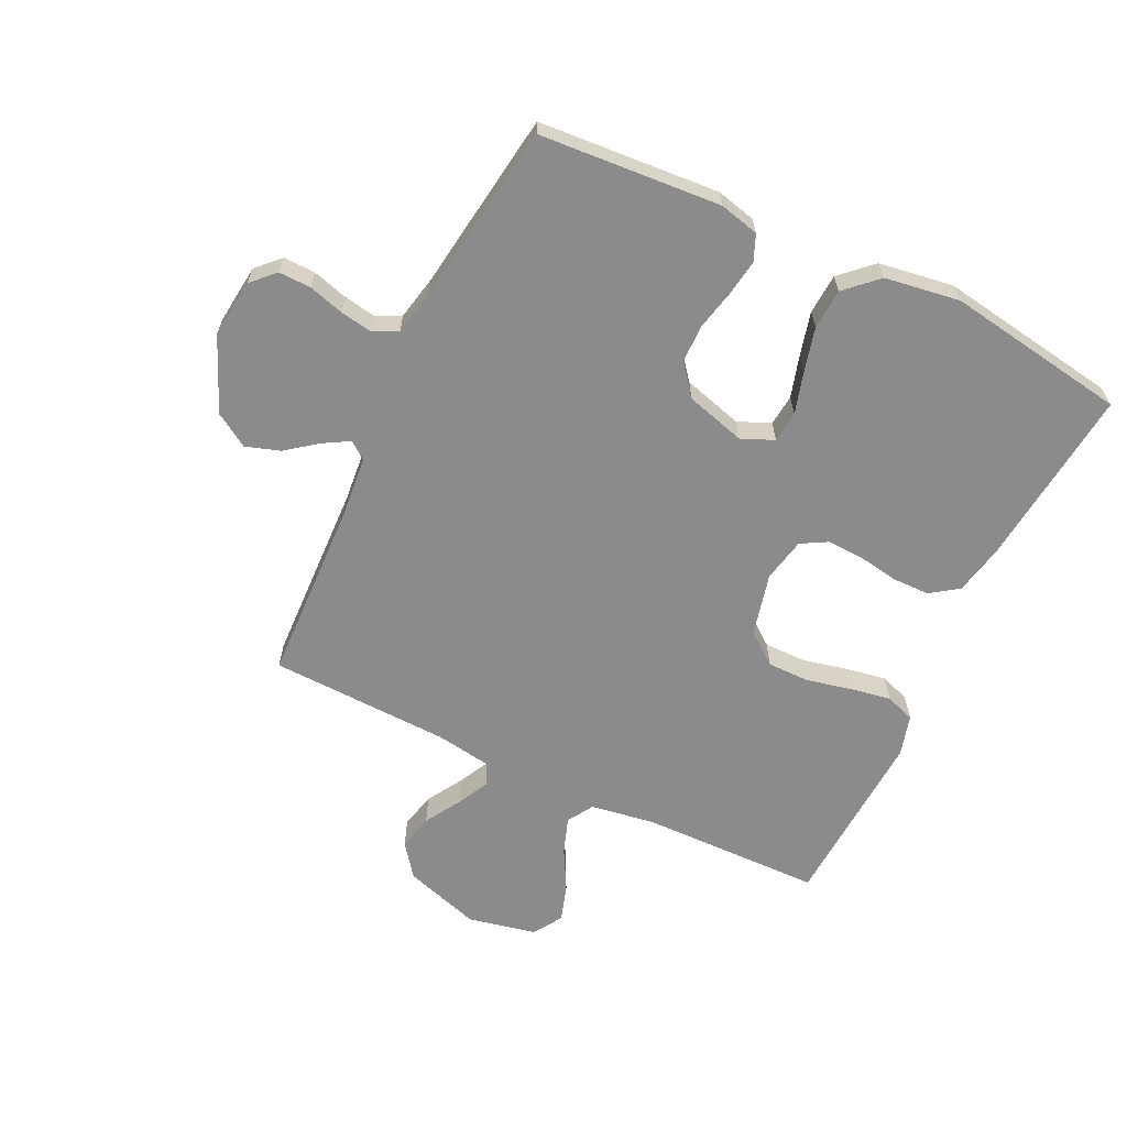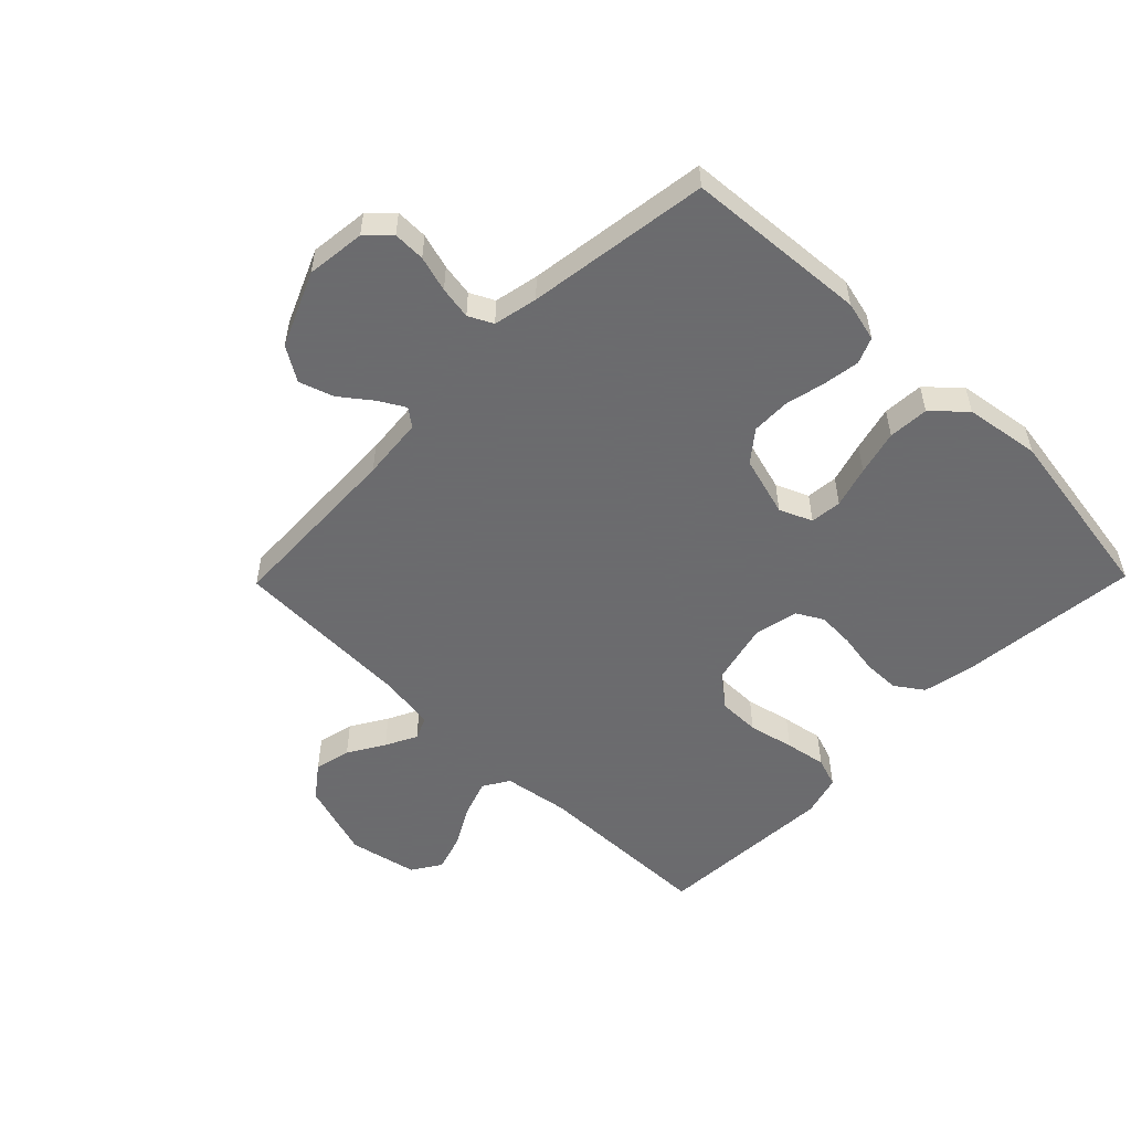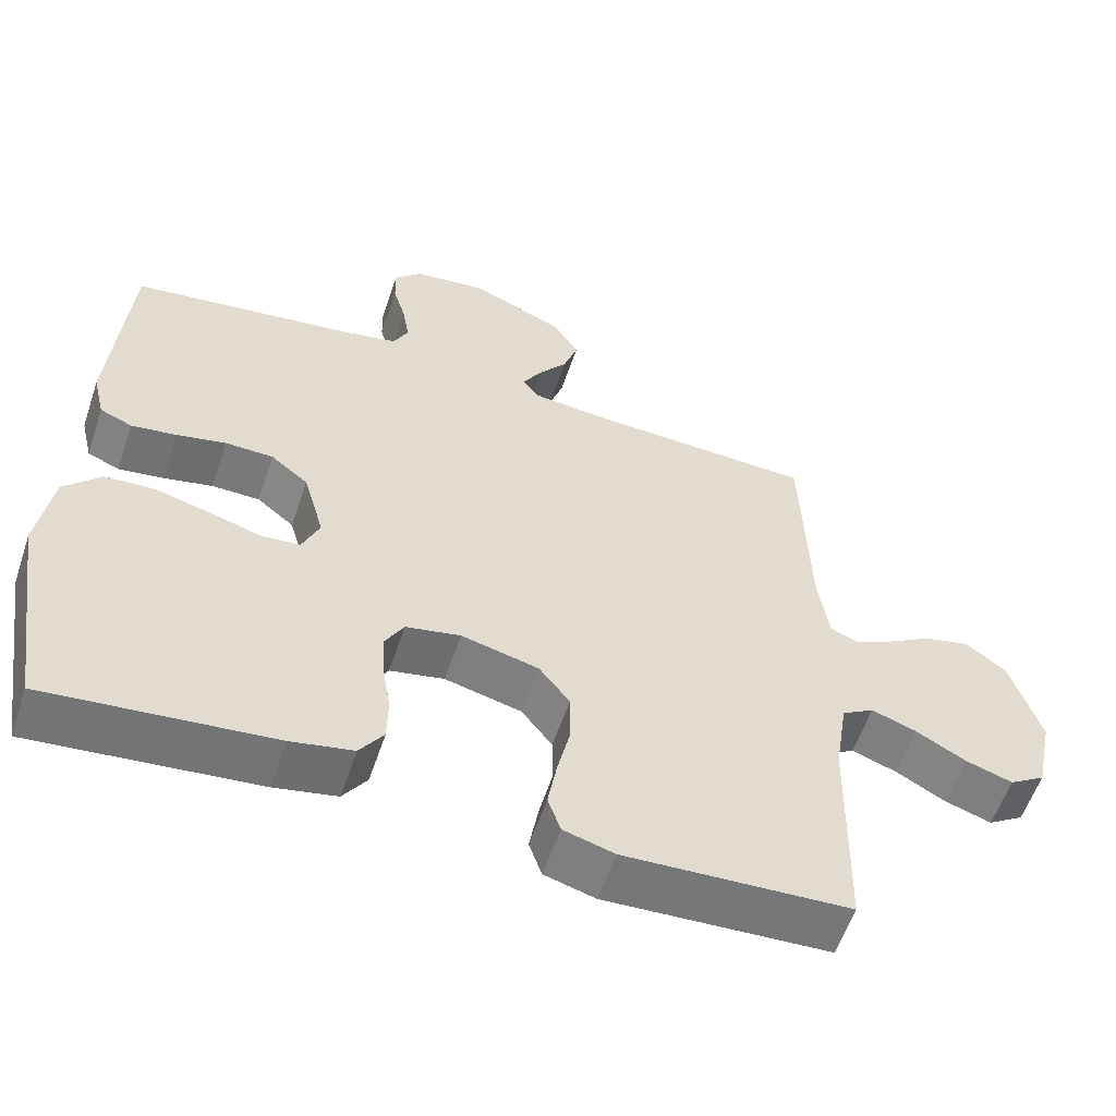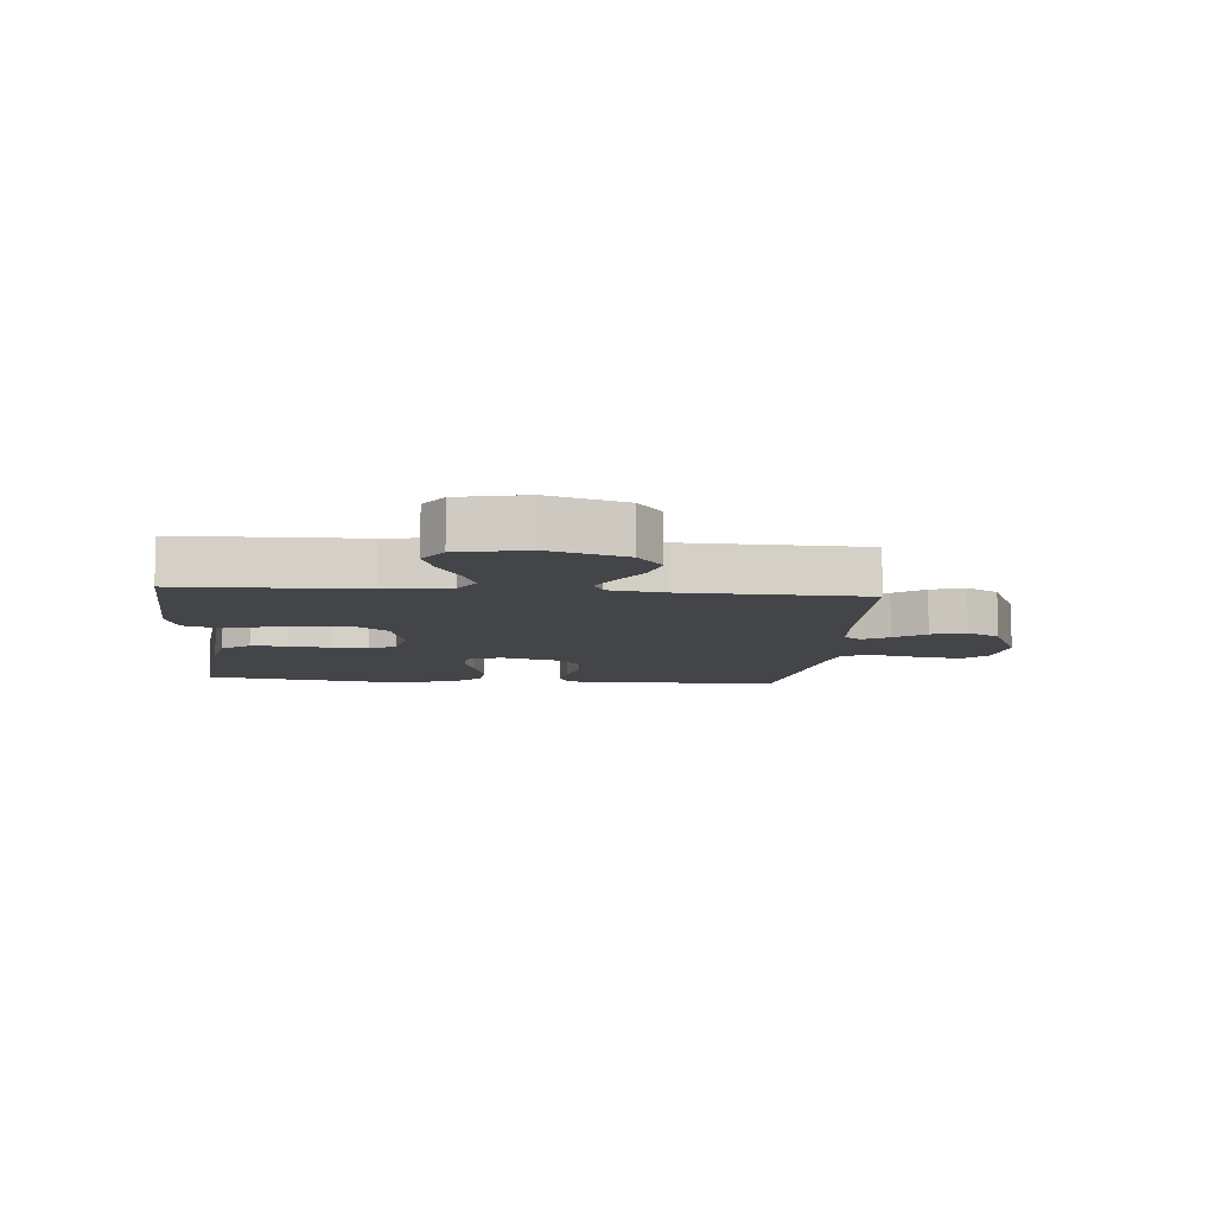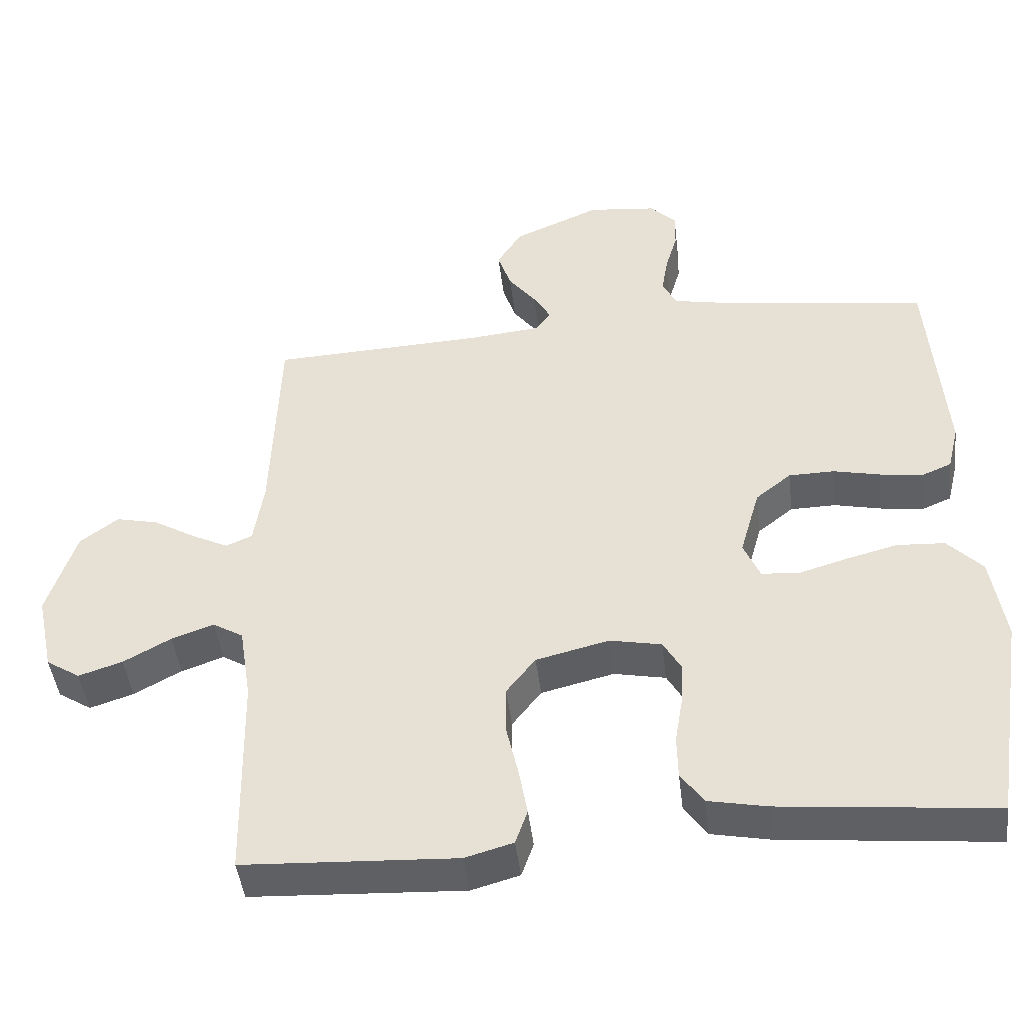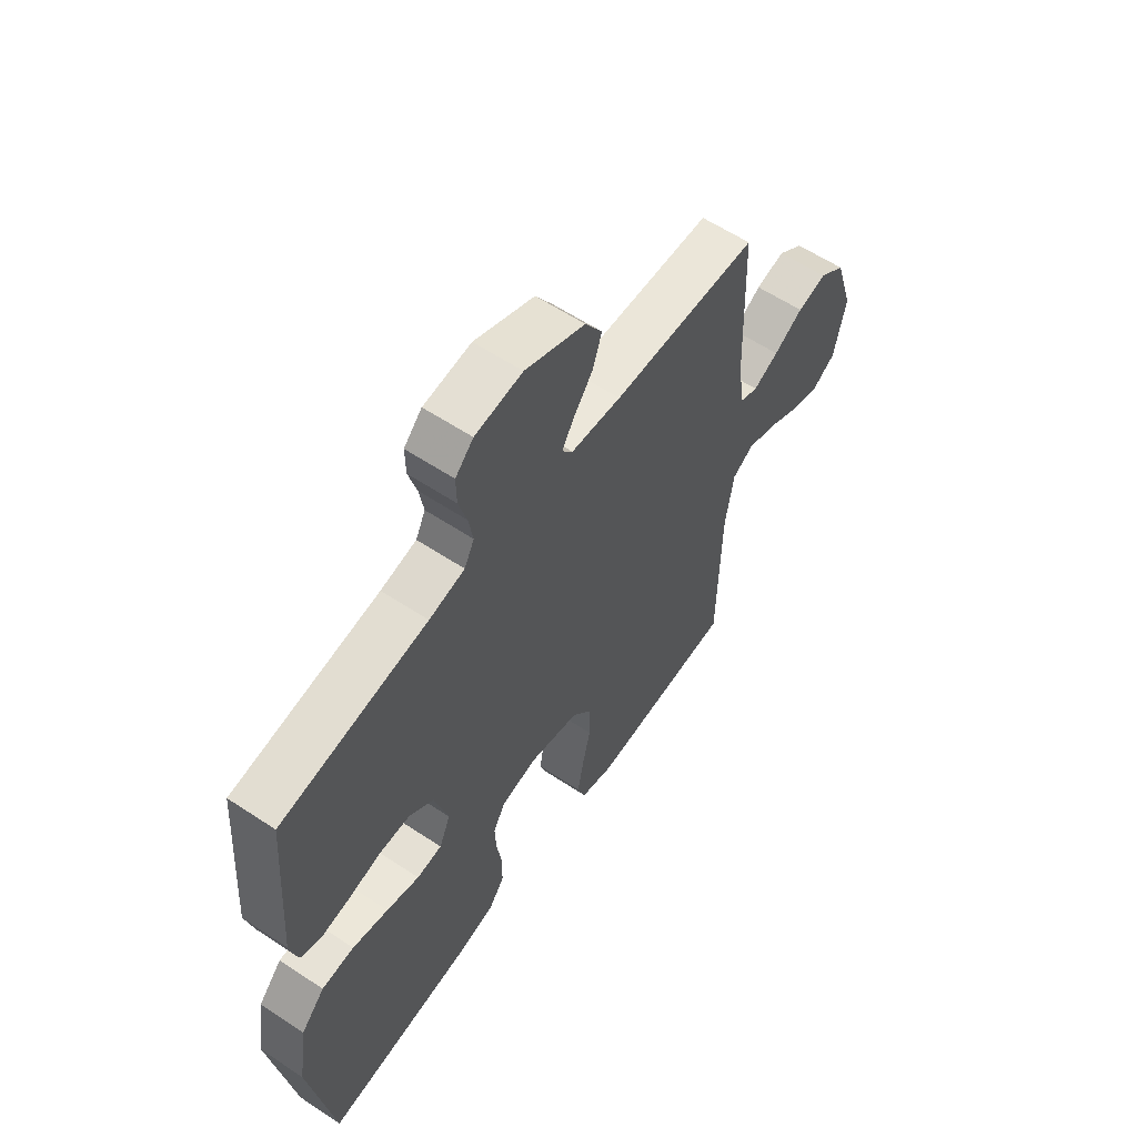
<metadata>
{"format":"obj","ext":"obj","renderer":"f3d","projection":"perspective","resolution":1024,"background":"white","views":[{"elev":-63.8,"azim":64.3,"up":"+Y"},{"elev":-53.5,"azim":45.6,"up":"+Y"},{"elev":-57.7,"azim":161.4,"up":"+Z"},{"elev":-8.7,"azim":-95.0,"up":"+Y"},{"elev":-45.3,"azim":6.8,"up":"+Z"},{"elev":59.6,"azim":124.2,"up":"+Z"}]}
</metadata>
<code>
v 0.5 0.07 0.5
v 0.522 0.07 0.2
v 0.506 0.07 0.134
v 0.463 0.07 0.116
v 0.403 0.07 0.125
v 0.337 0.07 0.14
v 0.273 0.07 0.139
v 0.223 0.07 0.099
v 0.195 0.07 0
v 0.218 0.07 -0.054
v 0.27 0.07 -0.059
v 0.338 0.07 -0.039
v 0.412 0.07 -0.02
v 0.479 0.07 -0.024
v 0.528 0.07 -0.076
v 0.547 0.07 -0.2
v 0.5 0.07 -0.5
v 0.2 0.07 -0.469
v 0.117 0.07 -0.452
v 0.085 0.07 -0.406
v 0.084 0.07 -0.345
v 0.095 0.07 -0.278
v 0.098 0.07 -0.217
v 0.073 0.07 -0.173
v 0 0.07 -0.158
v -0.103 0.07 -0.183
v -0.144 0.07 -0.236
v -0.144 0.07 -0.305
v -0.127 0.07 -0.38
v -0.115 0.07 -0.448
v -0.132 0.07 -0.497
v -0.2 0.07 -0.516
v -0.5 0.07 -0.5
v -0.506 0.07 -0.2
v -0.523 0.07 -0.092
v -0.566 0.07 -0.066
v -0.626 0.07 -0.087
v -0.693 0.07 -0.124
v -0.755 0.07 -0.144
v -0.803 0.07 -0.113
v -0.827 0.07 0
v -0.787 0.07 0.127
v -0.733 0.07 0.168
v -0.673 0.07 0.154
v -0.613 0.07 0.118
v -0.561 0.07 0.092
v -0.524 0.07 0.108
v -0.51 0.07 0.2
v -0.5 0.07 0.5
v -0.2 0.07 0.512
v -0.097 0.07 0.522
v -0.075 0.07 0.551
v -0.1 0.07 0.594
v -0.139 0.07 0.645
v -0.158 0.07 0.702
v -0.123 0.07 0.758
v 0 0.07 0.811
v 0.097 0.07 0.8
v 0.134 0.07 0.763
v 0.133 0.07 0.71
v 0.116 0.07 0.651
v 0.107 0.07 0.597
v 0.127 0.07 0.557
v 0.2 0.07 0.542
v 0.5 0 0.5
v 0.522 0 0.2
v 0.506 0 0.134
v 0.463 0 0.116
v 0.403 0 0.125
v 0.337 0 0.14
v 0.273 0 0.139
v 0.223 0 0.099
v 0.195 0 0
v 0.218 0 -0.054
v 0.27 0 -0.059
v 0.338 0 -0.039
v 0.412 0 -0.02
v 0.479 0 -0.024
v 0.528 0 -0.076
v 0.547 0 -0.2
v 0.5 0 -0.5
v 0.2 0 -0.469
v 0.117 0 -0.452
v 0.085 0 -0.406
v 0.084 0 -0.345
v 0.095 0 -0.278
v 0.098 0 -0.217
v 0.073 0 -0.173
v 0 0 -0.158
v -0.103 0 -0.183
v -0.144 0 -0.236
v -0.144 0 -0.305
v -0.127 0 -0.38
v -0.115 0 -0.448
v -0.132 0 -0.497
v -0.2 0 -0.516
v -0.5 0 -0.5
v -0.506 0 -0.2
v -0.523 0 -0.092
v -0.566 0 -0.066
v -0.626 0 -0.087
v -0.693 0 -0.124
v -0.755 0 -0.144
v -0.803 0 -0.113
v -0.827 0 0
v -0.787 0 0.127
v -0.733 0 0.168
v -0.673 0 0.154
v -0.613 0 0.118
v -0.561 0 0.092
v -0.524 0 0.108
v -0.51 0 0.2
v -0.5 0 0.5
v -0.2 0 0.512
v -0.097 0 0.522
v -0.075 0 0.551
v -0.1 0 0.594
v -0.139 0 0.645
v -0.158 0 0.702
v -0.123 0 0.758
v 0 0 0.811
v 0.097 0 0.8
v 0.134 0 0.763
v 0.133 0 0.71
v 0.116 0 0.651
v 0.107 0 0.597
v 0.127 0 0.557
v 0.2 0 0.542
f 59 60 61
f 58 59 61
f 57 58 61
f 56 57 61
f 55 56 61
f 54 55 61
f 53 54 61
f 52 53 61 62
f 51 52 62 63
f 48 49 50
f 47 48 50 51
f 43 44 45
f 42 43 45
f 41 42 45
f 40 41 45
f 39 40 45
f 38 39 45
f 37 38 45
f 36 37 45 46
f 35 36 46 47
f 32 33 34
f 31 32 34
f 30 31 34
f 29 30 34
f 28 29 34
f 34 35 47
f 28 34 47
f 27 28 47
f 20 21 22
f 19 20 22
f 18 19 22
f 17 18 22
f 16 17 22
f 15 16 22
f 14 15 22
f 13 14 22
f 12 13 22
f 11 12 22
f 10 11 22 23
f 9 10 23 24
f 4 5 6
f 3 4 6
f 2 3 6
f 1 2 6
f 64 1 6
f 64 6 7
f 51 63 64
f 47 51 64
f 27 47 64
f 26 27 64
f 25 26 64
f 24 25 64
f 9 24 64
f 8 9 64
f 7 8 64
f 125 124 123
f 125 123 122
f 125 122 121
f 125 121 120
f 125 120 119
f 125 119 118
f 125 118 117
f 126 125 117 116
f 127 126 116 115
f 114 113 112
f 115 114 112 111
f 109 108 107
f 109 107 106
f 109 106 105
f 109 105 104
f 109 104 103
f 109 103 102
f 109 102 101
f 110 109 101 100
f 111 110 100 99
f 98 97 96
f 98 96 95
f 98 95 94
f 98 94 93
f 98 93 92
f 111 99 98
f 111 98 92
f 111 92 91
f 86 85 84
f 86 84 83
f 86 83 82
f 86 82 81
f 86 81 80
f 86 80 79
f 86 79 78
f 86 78 77
f 86 77 76
f 86 76 75
f 87 86 75 74
f 88 87 74 73
f 70 69 68
f 70 68 67
f 70 67 66
f 70 66 65
f 70 65 128
f 71 70 128
f 128 127 115
f 128 115 111
f 128 111 91
f 128 91 90
f 128 90 89
f 128 89 88
f 128 88 73
f 128 73 72
f 128 72 71
f 1 65 66 2
f 2 66 67 3
f 3 67 68 4
f 4 68 69 5
f 5 69 70 6
f 6 70 71 7
f 7 71 72 8
f 8 72 73 9
f 9 73 74 10
f 10 74 75 11
f 11 75 76 12
f 12 76 77 13
f 13 77 78 14
f 14 78 79 15
f 15 79 80 16
f 16 80 81 17
f 17 81 82 18
f 18 82 83 19
f 19 83 84 20
f 20 84 85 21
f 21 85 86 22
f 22 86 87 23
f 23 87 88 24
f 24 88 89 25
f 25 89 90 26
f 26 90 91 27
f 27 91 92 28
f 28 92 93 29
f 29 93 94 30
f 30 94 95 31
f 31 95 96 32
f 32 96 97 33
f 33 97 98 34
f 34 98 99 35
f 35 99 100 36
f 36 100 101 37
f 37 101 102 38
f 38 102 103 39
f 39 103 104 40
f 40 104 105 41
f 41 105 106 42
f 42 106 107 43
f 43 107 108 44
f 44 108 109 45
f 45 109 110 46
f 46 110 111 47
f 47 111 112 48
f 48 112 113 49
f 49 113 114 50
f 50 114 115 51
f 51 115 116 52
f 52 116 117 53
f 53 117 118 54
f 54 118 119 55
f 55 119 120 56
f 56 120 121 57
f 57 121 122 58
f 58 122 123 59
f 59 123 124 60
f 60 124 125 61
f 61 125 126 62
f 62 126 127 63
f 63 127 128 64
f 64 128 65 1

</code>
